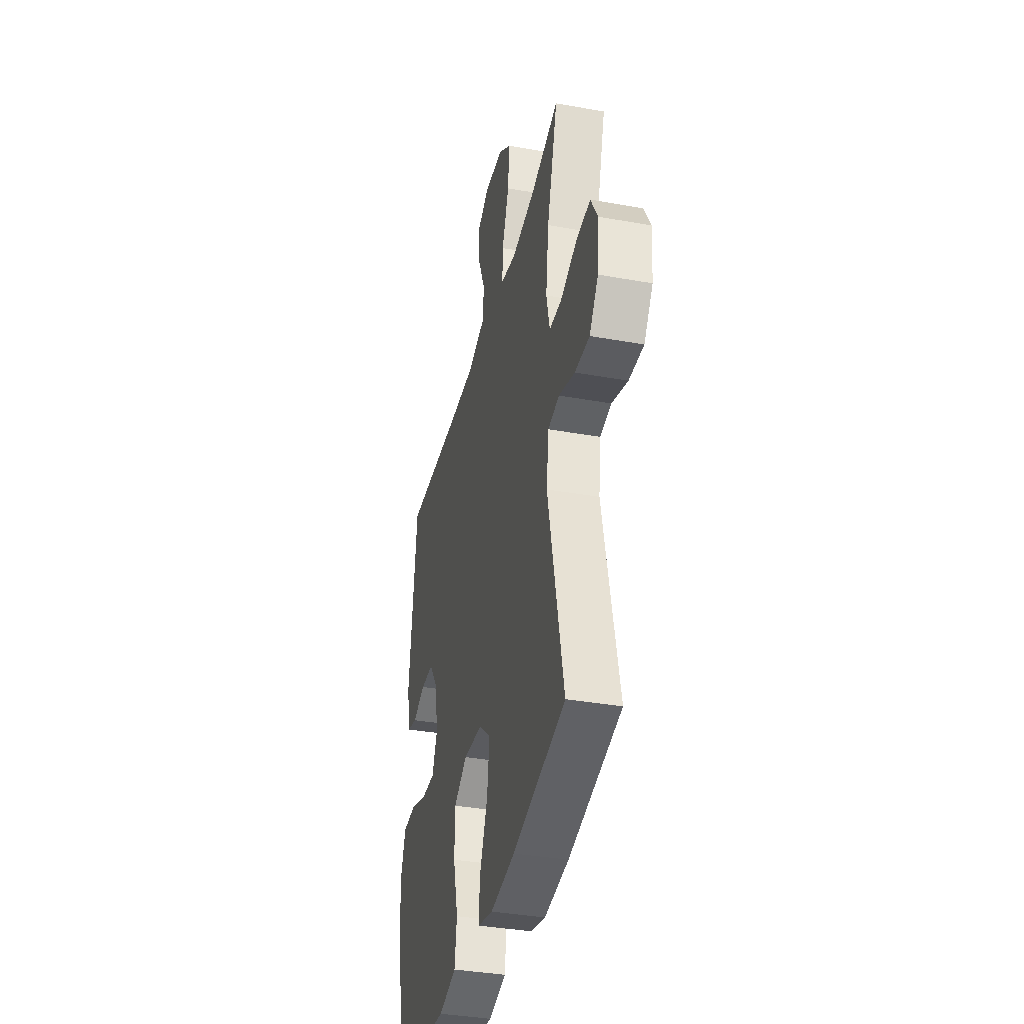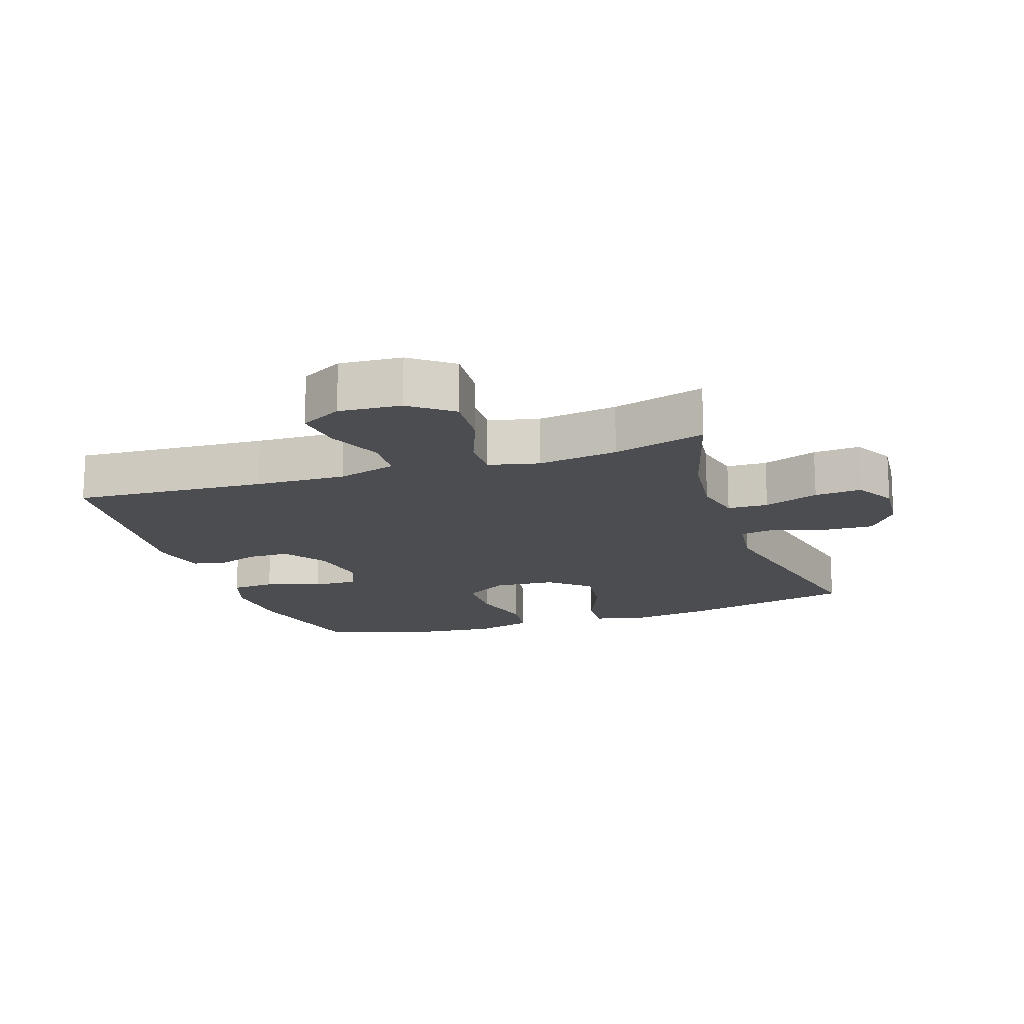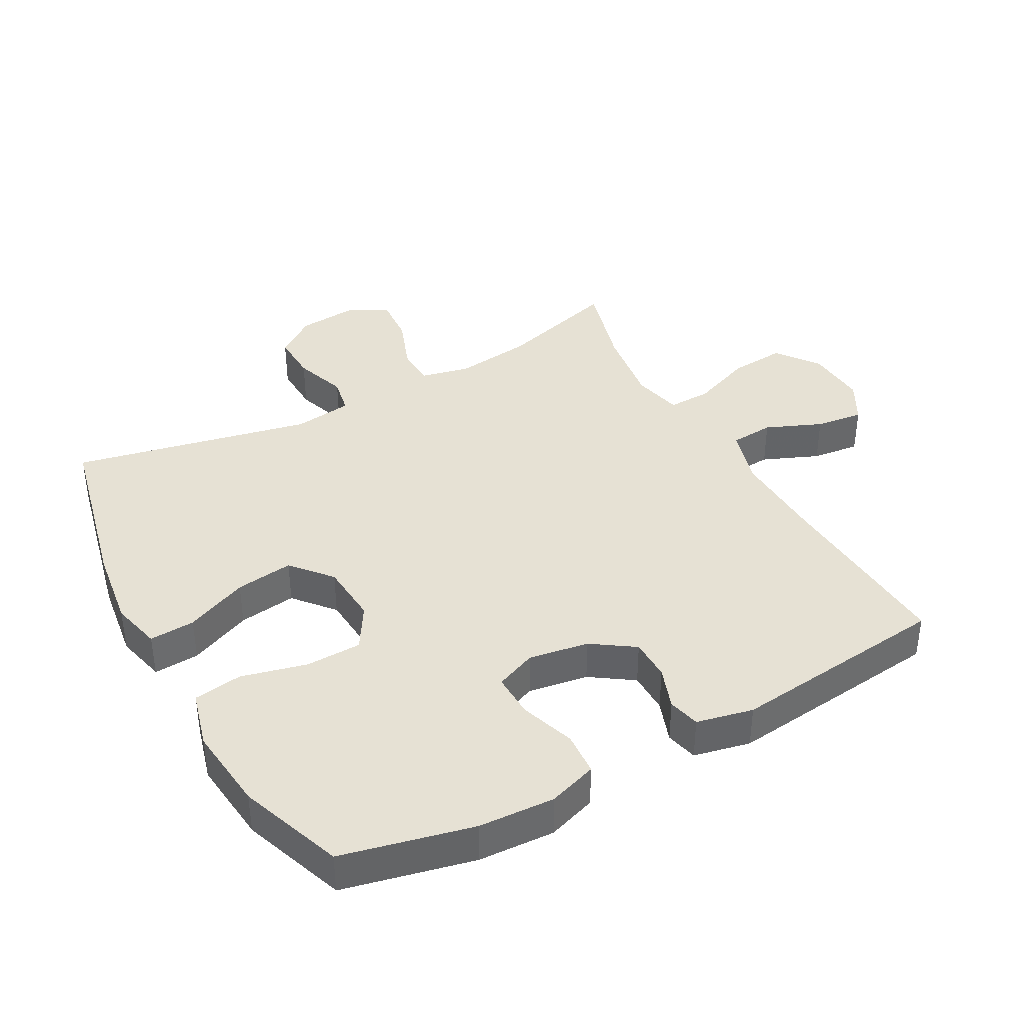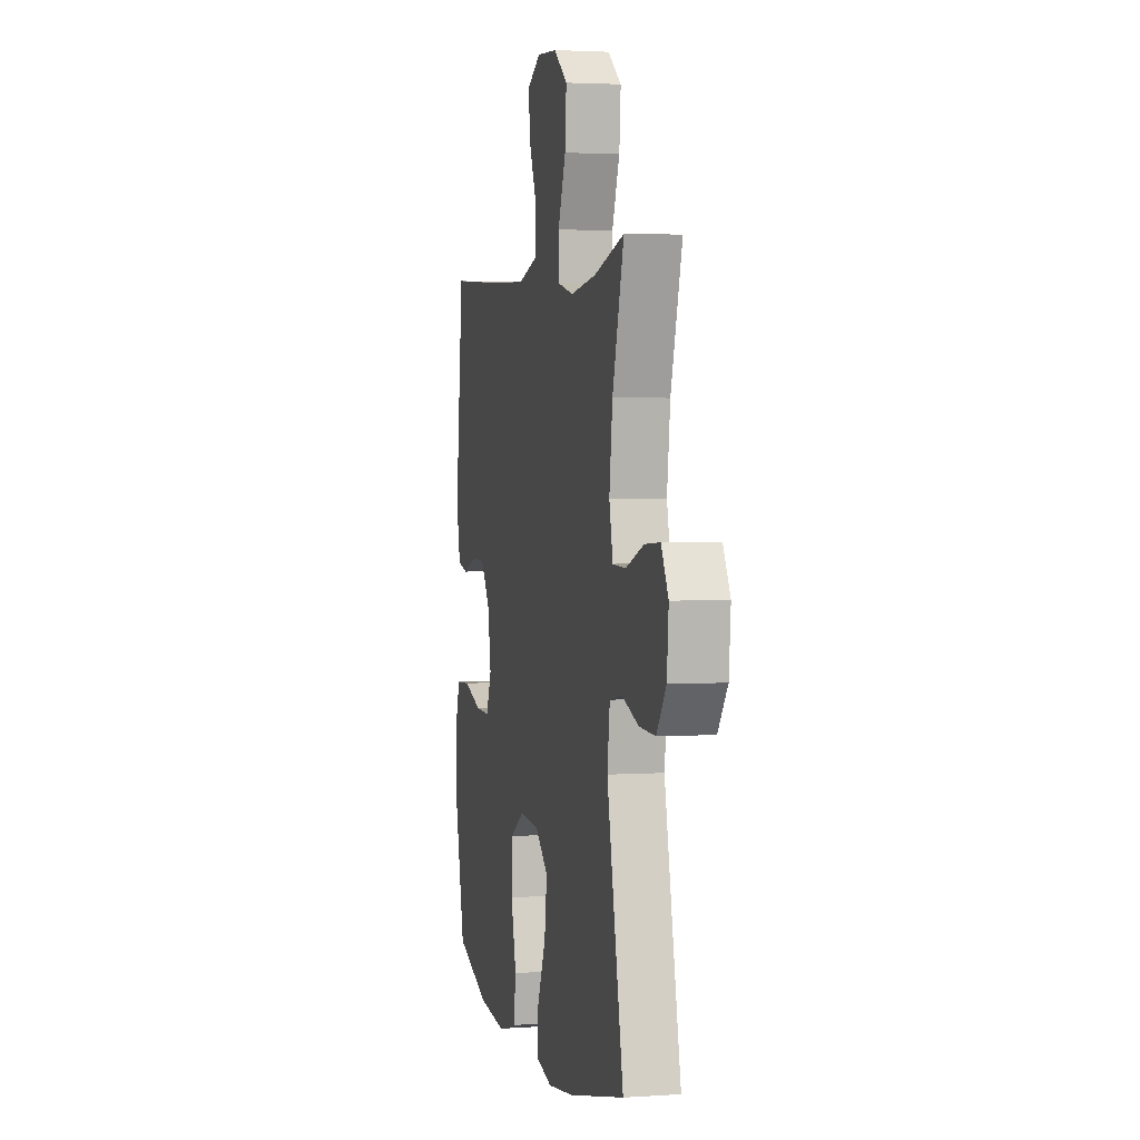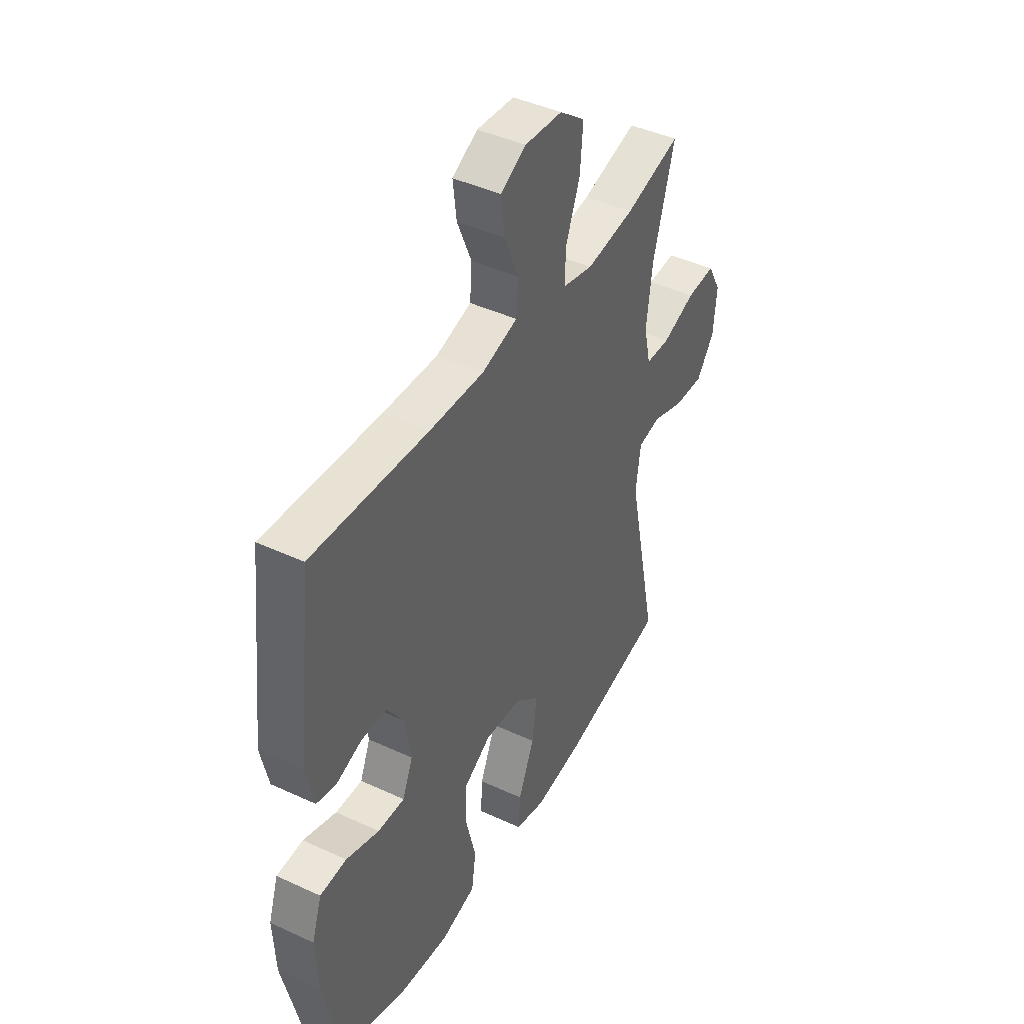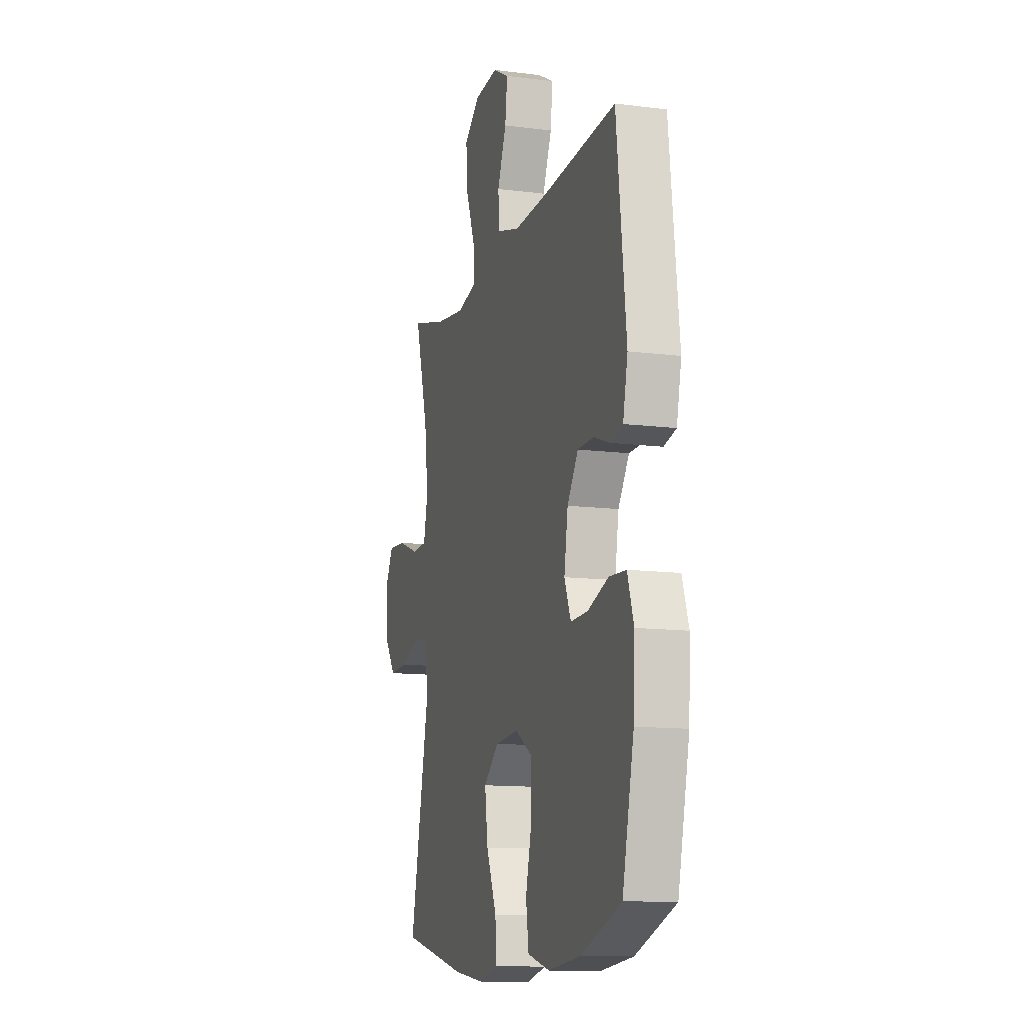
<metadata>
{"format":"obj","ext":"obj","renderer":"f3d","projection":"perspective","resolution":1024,"background":"white","views":[{"elev":-37.0,"azim":76.9,"up":"+Z"},{"elev":-16.0,"azim":18.7,"up":"+Y"},{"elev":39.3,"azim":-118.7,"up":"+Y"},{"elev":2.9,"azim":77.0,"up":"+Z"},{"elev":43.2,"azim":-61.2,"up":"+Z"},{"elev":-12.4,"azim":-106.6,"up":"+Z"}]}
</metadata>
<code>
v -0.5 0.07 -0.5
v -0.546 0.07 -0.299
v -0.552 0.07 -0.182
v -0.527 0.07 -0.107
v -0.46 0.07 -0.103
v -0.376 0.07 -0.132
v -0.308 0.07 -0.134
v -0.282 0.07 -0.071
v -0.297 0.07 0.021
v -0.341 0.07 0.086
v -0.405 0.07 0.087
v -0.47 0.07 0.064
v -0.519 0.07 0.076
v -0.538 0.07 0.163
v -0.5 0.07 0.5
v -0.206 0.07 0.481
v -0.068 0.07 0.476
v 0.022 0.07 0.502
v 0.027 0.07 0.569
v -0.009 0.07 0.655
v -0.018 0.07 0.729
v 0.046 0.07 0.764
v 0.141 0.07 0.757
v 0.205 0.07 0.708
v 0.198 0.07 0.622
v 0.162 0.07 0.529
v 0.16 0.07 0.462
v 0.237 0.07 0.444
v 0.359 0.07 0.461
v 0.5 0.07 0.5
v 0.446 0.07 0.313
v 0.431 0.07 0.195
v 0.448 0.07 0.119
v 0.51 0.07 0.117
v 0.594 0.07 0.148
v 0.666 0.07 0.153
v 0.7 0.07 0.091
v 0.692 0.07 0
v 0.647 0.07 -0.062
v 0.572 0.07 -0.059
v 0.491 0.07 -0.031
v 0.434 0.07 -0.042
v 0.422 0.07 -0.132
v 0.5 0.07 -0.5
v 0.234 0.07 -0.561
v 0.11 0.07 -0.578
v 0.033 0.07 -0.559
v 0.037 0.07 -0.489
v 0.078 0.07 -0.393
v 0.09 0.07 -0.304
v 0.029 0.07 -0.252
v -0.065 0.07 -0.245
v -0.132 0.07 -0.286
v -0.134 0.07 -0.372
v -0.109 0.07 -0.473
v -0.12 0.07 -0.548
v -0.209 0.07 -0.572
v -0.34 0.07 -0.558
v -0.5 0 -0.5
v -0.546 0 -0.299
v -0.552 0 -0.182
v -0.527 0 -0.107
v -0.46 0 -0.103
v -0.376 0 -0.132
v -0.308 0 -0.134
v -0.282 0 -0.071
v -0.297 0 0.021
v -0.341 0 0.086
v -0.405 0 0.087
v -0.47 0 0.064
v -0.519 0 0.076
v -0.538 0 0.163
v -0.5 0 0.5
v -0.206 0 0.481
v -0.068 0 0.476
v 0.022 0 0.502
v 0.027 0 0.569
v -0.009 0 0.655
v -0.018 0 0.729
v 0.046 0 0.764
v 0.141 0 0.757
v 0.205 0 0.708
v 0.198 0 0.622
v 0.162 0 0.529
v 0.16 0 0.462
v 0.237 0 0.444
v 0.359 0 0.461
v 0.5 0 0.5
v 0.446 0 0.313
v 0.431 0 0.195
v 0.448 0 0.119
v 0.51 0 0.117
v 0.594 0 0.148
v 0.666 0 0.153
v 0.7 0 0.091
v 0.692 0 0
v 0.647 0 -0.062
v 0.572 0 -0.059
v 0.491 0 -0.031
v 0.434 0 -0.042
v 0.422 0 -0.132
v 0.5 0 -0.5
v 0.234 0 -0.561
v 0.11 0 -0.578
v 0.033 0 -0.559
v 0.037 0 -0.489
v 0.078 0 -0.393
v 0.09 0 -0.304
v 0.029 0 -0.252
v -0.065 0 -0.245
v -0.132 0 -0.286
v -0.134 0 -0.372
v -0.109 0 -0.473
v -0.12 0 -0.548
v -0.209 0 -0.572
v -0.34 0 -0.558
f 54 55 56 57
f 53 54 57 58
f 46 47 48 49
f 46 49 50
f 43 44 45 46
f 42 43 46 50
f 38 39 40 41
f 36 37 38 41
f 34 35 36 41
f 33 34 41 42
f 32 33 42 50
f 29 30 31
f 28 29 31 32
f 27 28 32 50
f 23 24 25 26
f 19 20 21 22
f 18 19 22 23
f 13 14 15 16
f 11 12 13 16
f 10 11 16 17
f 9 10 17 18
f 3 4 5 6
f 3 6 7
f 2 3 7
f 53 58 1 2
f 52 53 2 7
f 51 52 7 8
f 26 27 50 51
f 18 23 26 51
f 8 9 18 51
f 115 114 113 112
f 116 115 112 111
f 107 106 105 104
f 108 107 104
f 104 103 102 101
f 108 104 101 100
f 99 98 97 96
f 99 96 95 94
f 99 94 93 92
f 100 99 92 91
f 108 100 91 90
f 89 88 87
f 90 89 87 86
f 108 90 86 85
f 84 83 82 81
f 80 79 78 77
f 81 80 77 76
f 74 73 72 71
f 74 71 70 69
f 75 74 69 68
f 76 75 68 67
f 64 63 62 61
f 65 64 61
f 65 61 60
f 60 59 116 111
f 65 60 111 110
f 66 65 110 109
f 109 108 85 84
f 109 84 81 76
f 109 76 67 66
f 1 59 60 2
f 2 60 61 3
f 3 61 62 4
f 4 62 63 5
f 5 63 64 6
f 6 64 65 7
f 7 65 66 8
f 8 66 67 9
f 9 67 68 10
f 10 68 69 11
f 11 69 70 12
f 12 70 71 13
f 13 71 72 14
f 14 72 73 15
f 15 73 74 16
f 16 74 75 17
f 17 75 76 18
f 18 76 77 19
f 19 77 78 20
f 20 78 79 21
f 21 79 80 22
f 22 80 81 23
f 23 81 82 24
f 24 82 83 25
f 25 83 84 26
f 26 84 85 27
f 27 85 86 28
f 28 86 87 29
f 29 87 88 30
f 30 88 89 31
f 31 89 90 32
f 32 90 91 33
f 33 91 92 34
f 34 92 93 35
f 35 93 94 36
f 36 94 95 37
f 37 95 96 38
f 38 96 97 39
f 39 97 98 40
f 40 98 99 41
f 41 99 100 42
f 42 100 101 43
f 43 101 102 44
f 44 102 103 45
f 45 103 104 46
f 46 104 105 47
f 47 105 106 48
f 48 106 107 49
f 49 107 108 50
f 50 108 109 51
f 51 109 110 52
f 52 110 111 53
f 53 111 112 54
f 54 112 113 55
f 55 113 114 56
f 56 114 115 57
f 57 115 116 58
f 58 116 59 1

</code>
